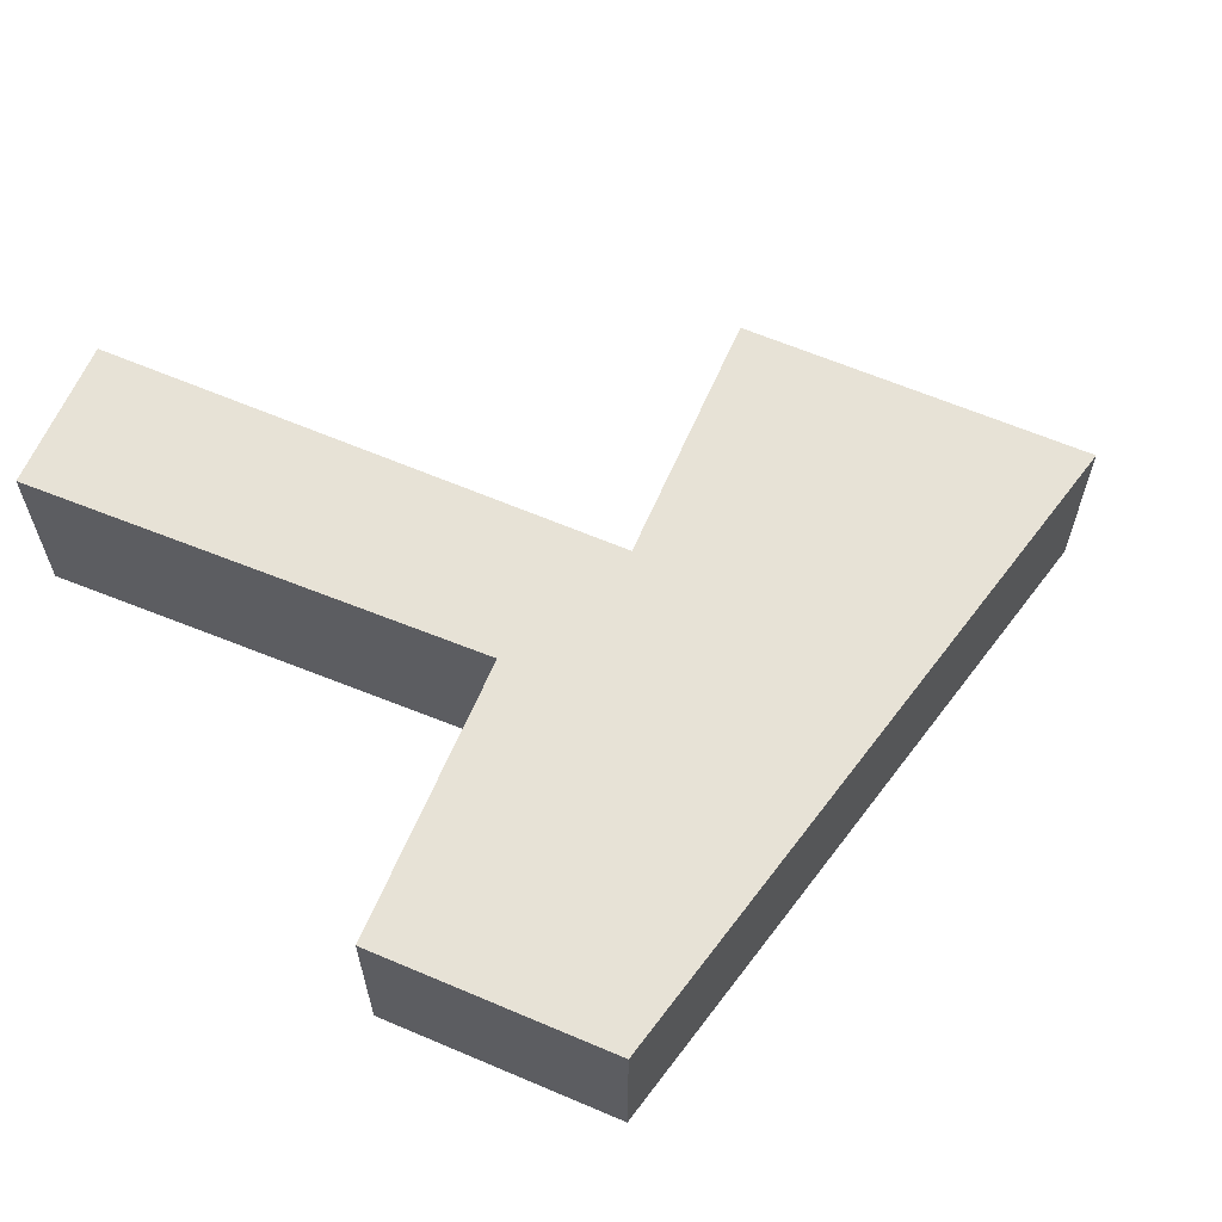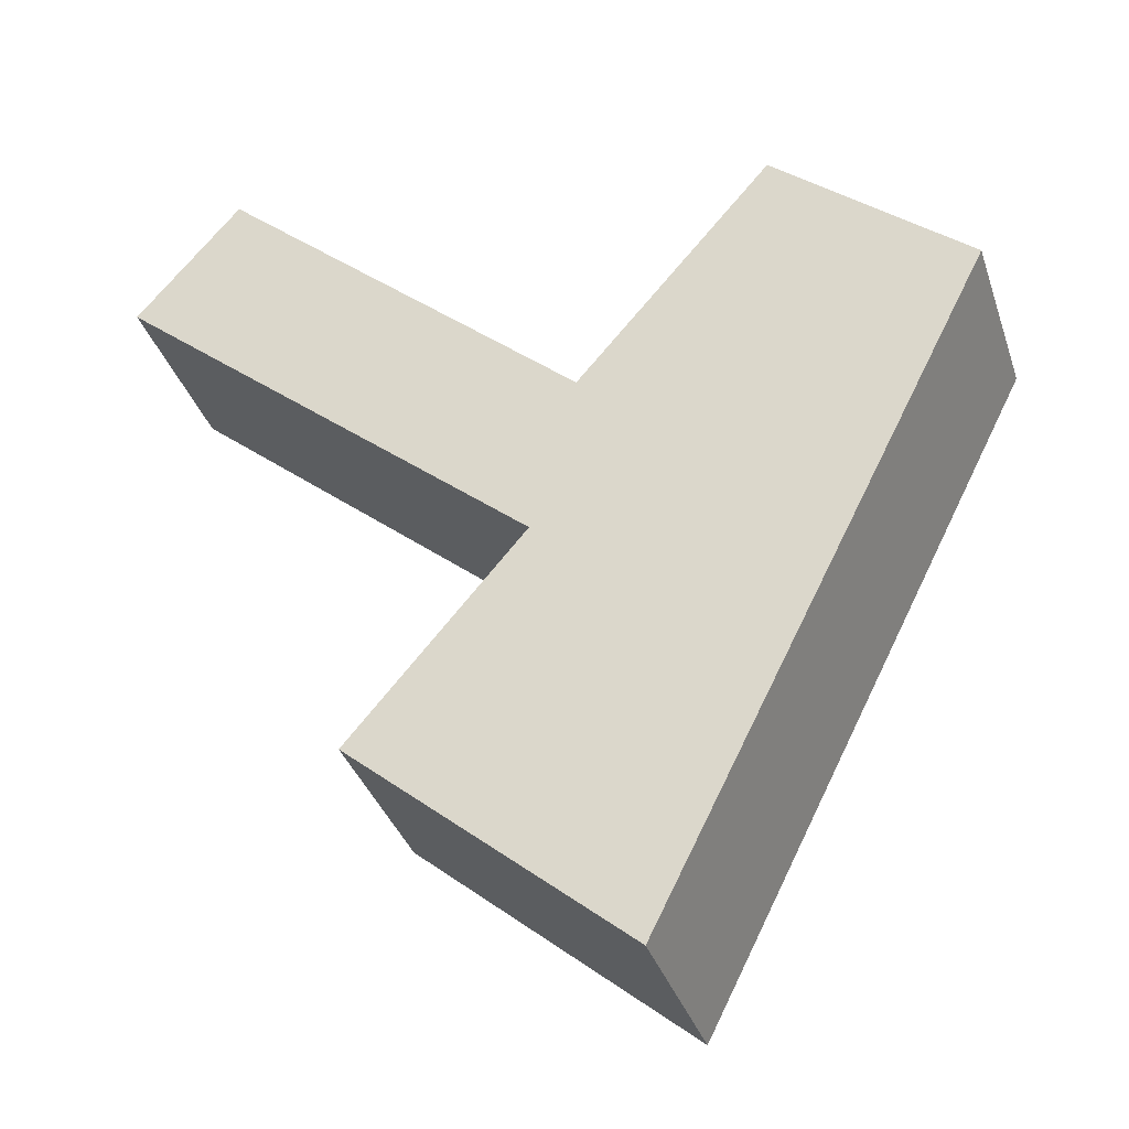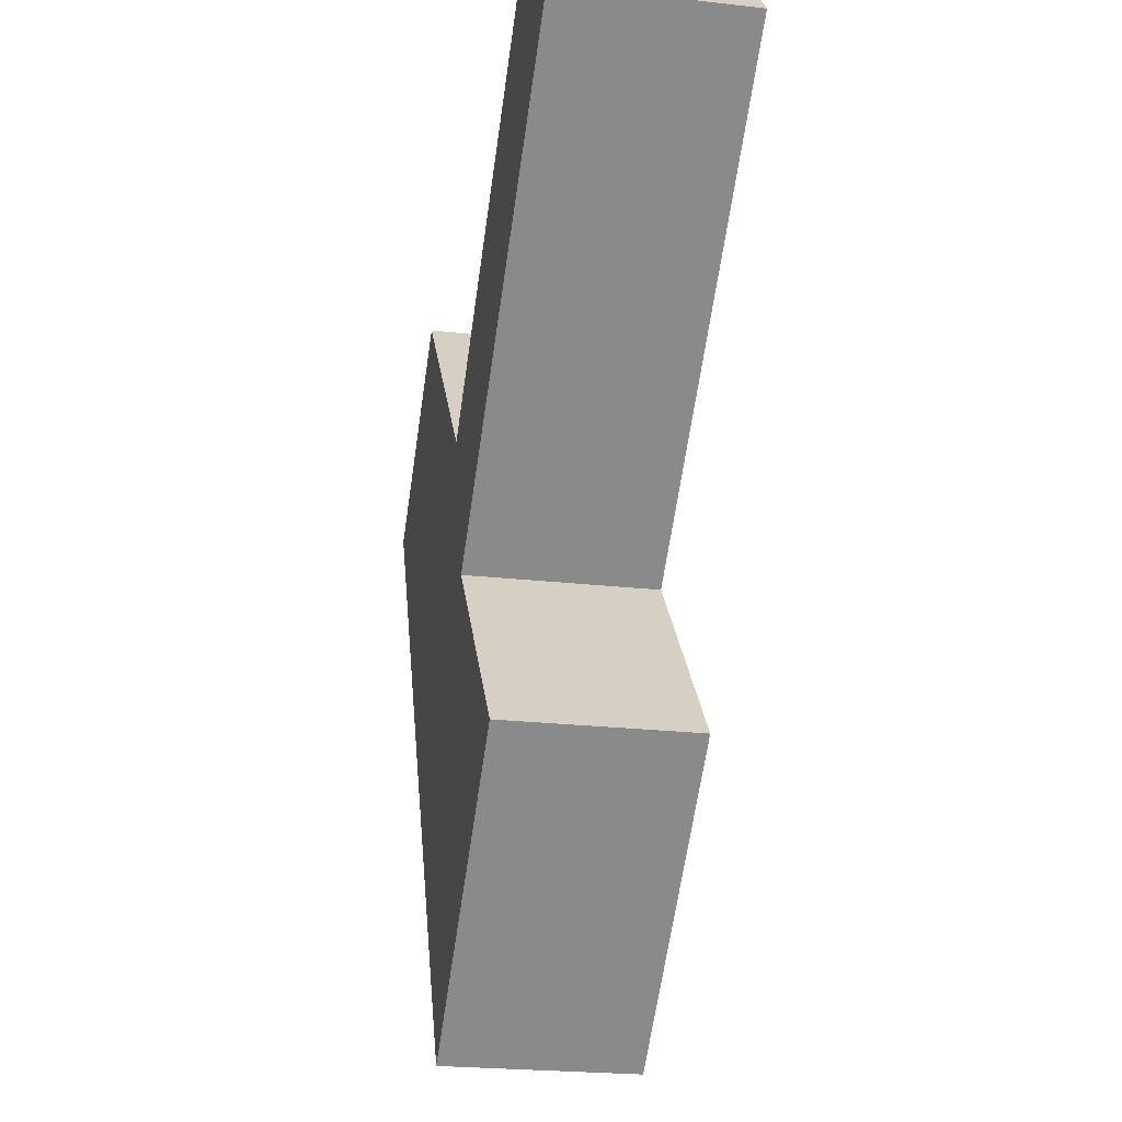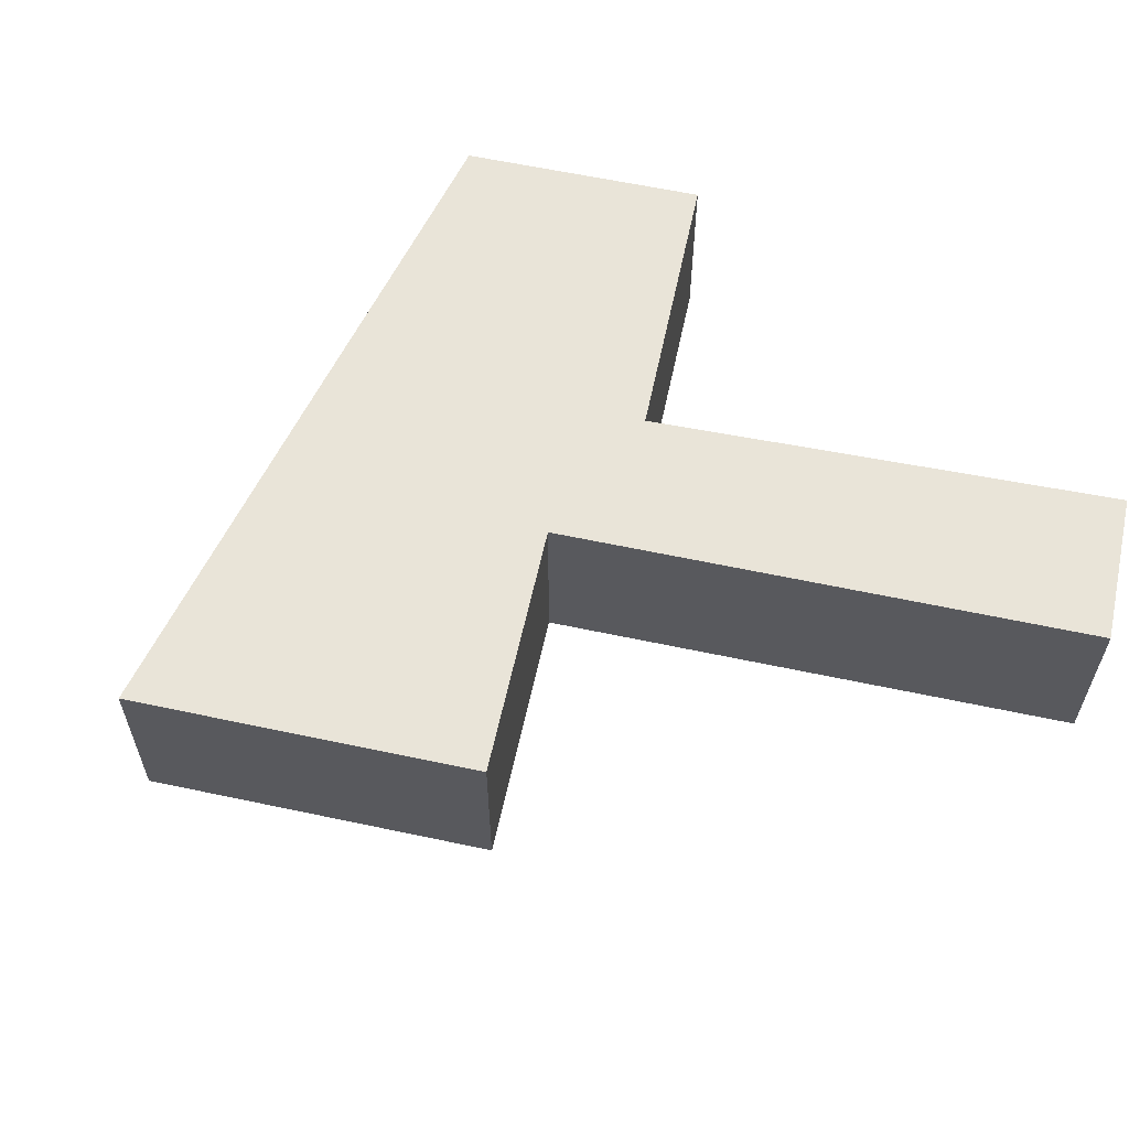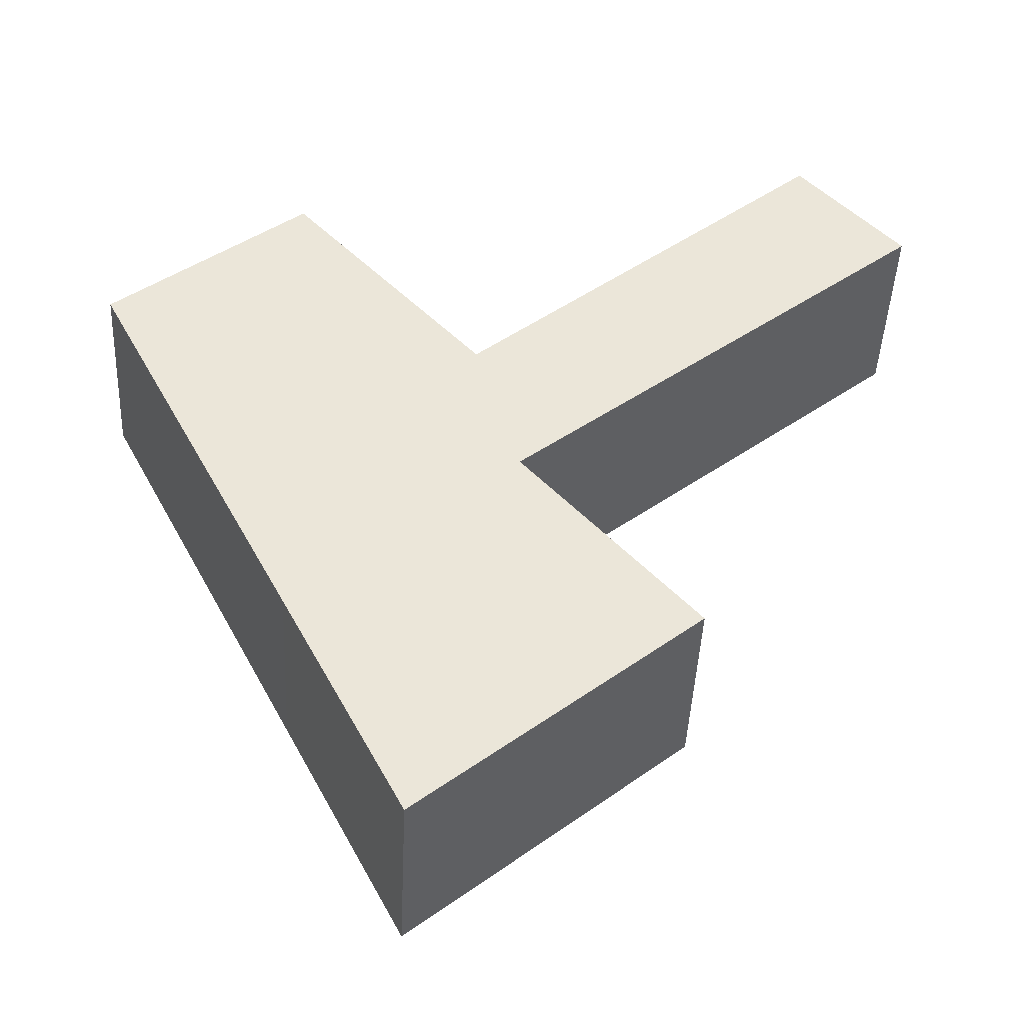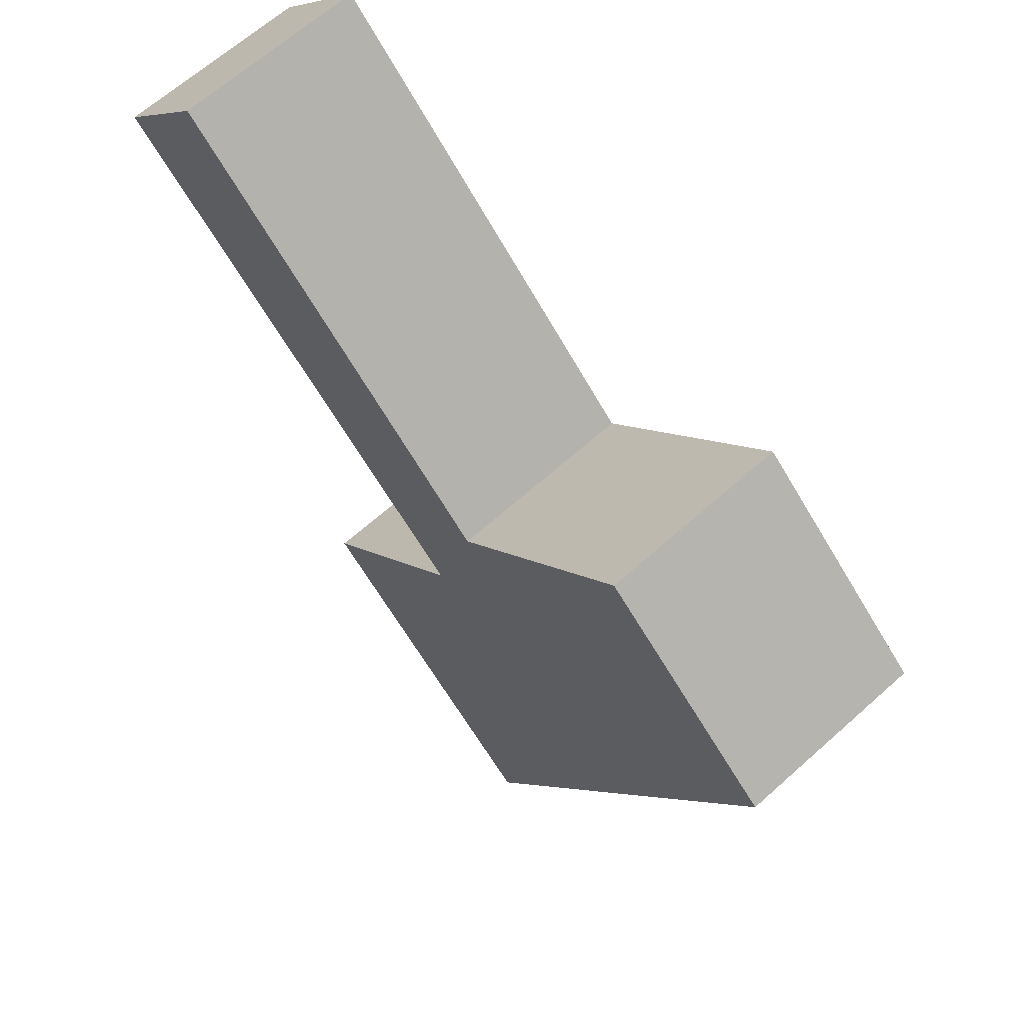
<metadata>
{"format":"obj","ext":"obj","renderer":"f3d","projection":"perspective","resolution":1024,"background":"white","views":[{"elev":63.0,"azim":63.8,"up":"+Y"},{"elev":-35.8,"azim":17.5,"up":"+Z"},{"elev":-23.1,"azim":-101.0,"up":"+Z"},{"elev":60.6,"azim":-127.2,"up":"+Y"},{"elev":-44.6,"azim":177.4,"up":"+Z"},{"elev":64.8,"azim":47.9,"up":"+Z"}]}
</metadata>
<code>
v  1.84 3.477 2.154
v  6.628 3.477 -5.658
v  0 3.477 2.129e-16
v  1.89 3.477 2.213
v  4.761 3.477 -0.341
v  7.902 3.477 -3.134
v  7.746 3.477 -6.613
v  8.568 3.477 -3.726
v  8.635 3.477 -3.648
v  12.1 3.477 0.362
v  7.681 3.477 -6.689
v  9.593 3.477 -14.59
v  4.587 3.477 -10.31
v  11.8 3.477 -10.21
v  15.62 3.477 -2.644
v  13.16 3.477 -7.514
v  1.89 -1.355e-16 2.213
v  4.761 2.088e-17 -0.341
v  7.902 1.919e-16 -3.134
v  8.568 2.282e-16 -3.726
v  12.1 -2.217e-17 0.362
v  15.62 1.619e-16 -2.644
v  8.635 2.234e-16 -3.648
v  4.587 6.315e-16 -10.31
v  7.681 4.096e-16 -6.689
v  7.746 4.049e-16 -6.613
v  1.84 -1.319e-16 2.154
v  0 0 0
v  13.16 4.601e-16 -7.514
v  11.8 6.251e-16 -10.21
v  9.593 8.933e-16 -14.59
v  6.628 3.465e-16 -5.658
g defaultobject
f 1 2 3
f 2 1 4
f 2 4 5
f 2 5 6
f 2 6 7
f 7 6 8
f 7 8 9
f 7 9 10
f 11 12 13
f 12 11 7
f 12 7 10
f 12 10 14
f 14 10 15
f 14 15 16
f 17 5 4
f 5 17 18
f 5 18 6
f 6 18 19
f 6 19 8
f 8 19 20
f 21 15 10
f 15 21 22
f 20 9 8
f 9 20 10
f 10 20 21
f 21 20 23
f 24 11 13
f 11 24 25
f 11 25 7
f 7 25 26
f 1 17 4
f 17 1 3
f 17 3 27
f 27 3 28
f 22 16 15
f 16 22 29
f 16 29 14
f 14 29 30
f 14 30 12
f 12 30 31
f 31 13 12
f 13 31 24
f 26 2 7
f 2 26 3
f 3 26 32
f 3 32 28
f 30 24 31
f 24 30 29
f 24 29 22
f 24 22 25
f 25 22 26
f 26 22 32
f 32 22 20
f 20 22 21
f 20 21 23
f 20 28 32
f 28 20 19
f 28 19 18
f 28 18 27
f 27 18 17

</code>
